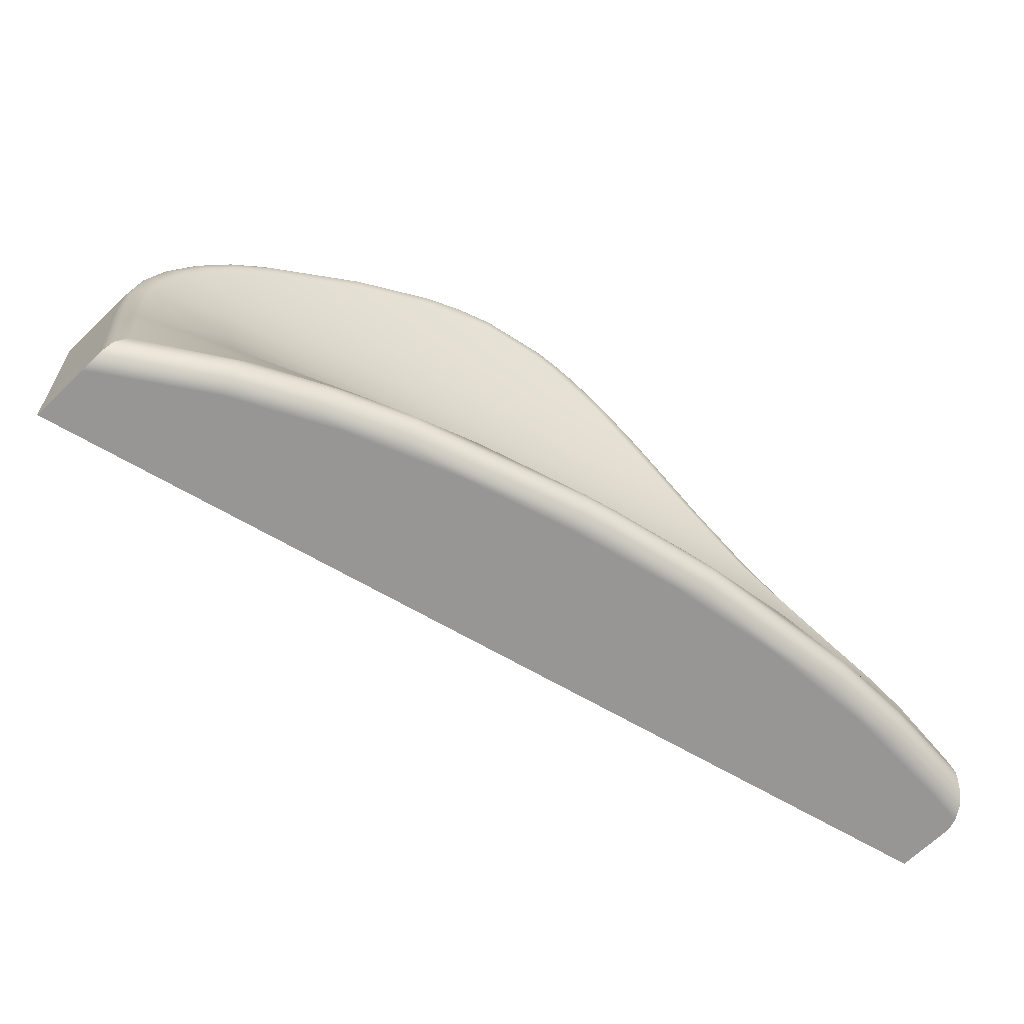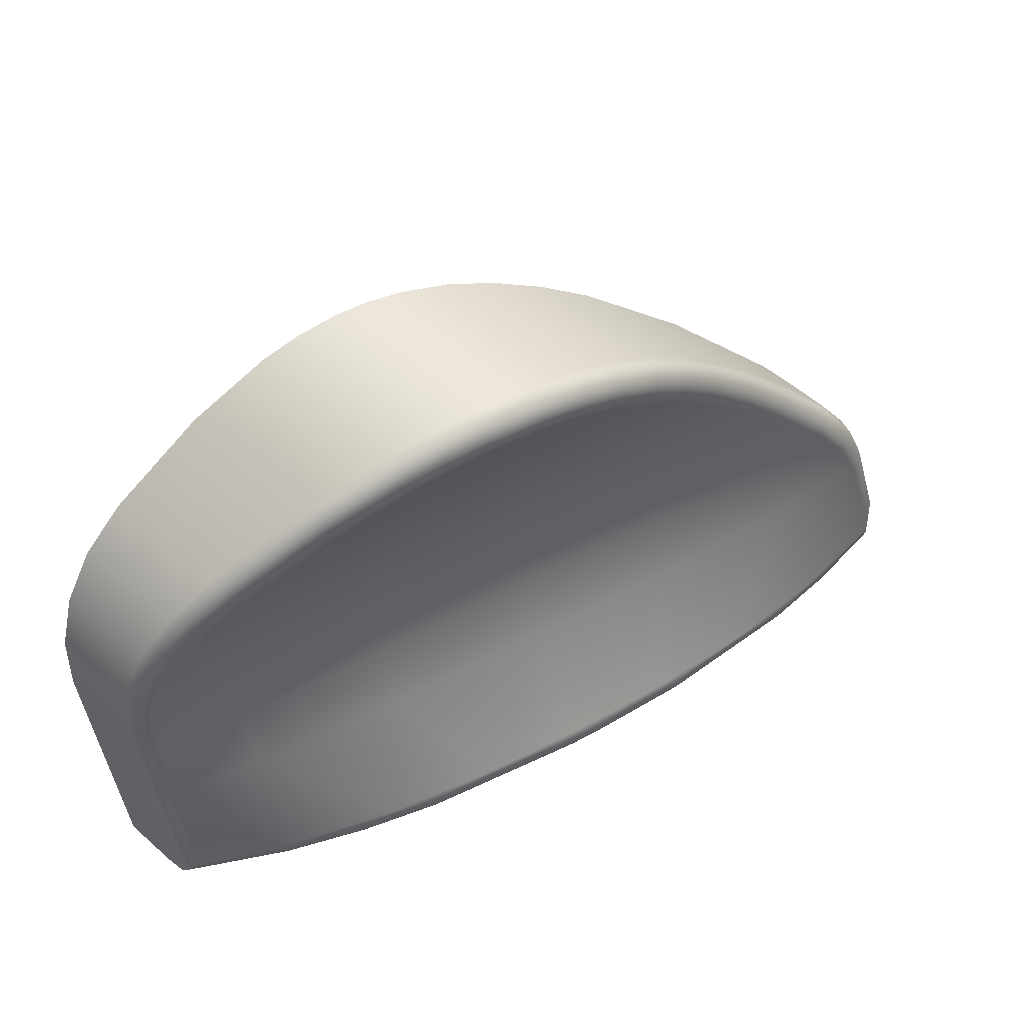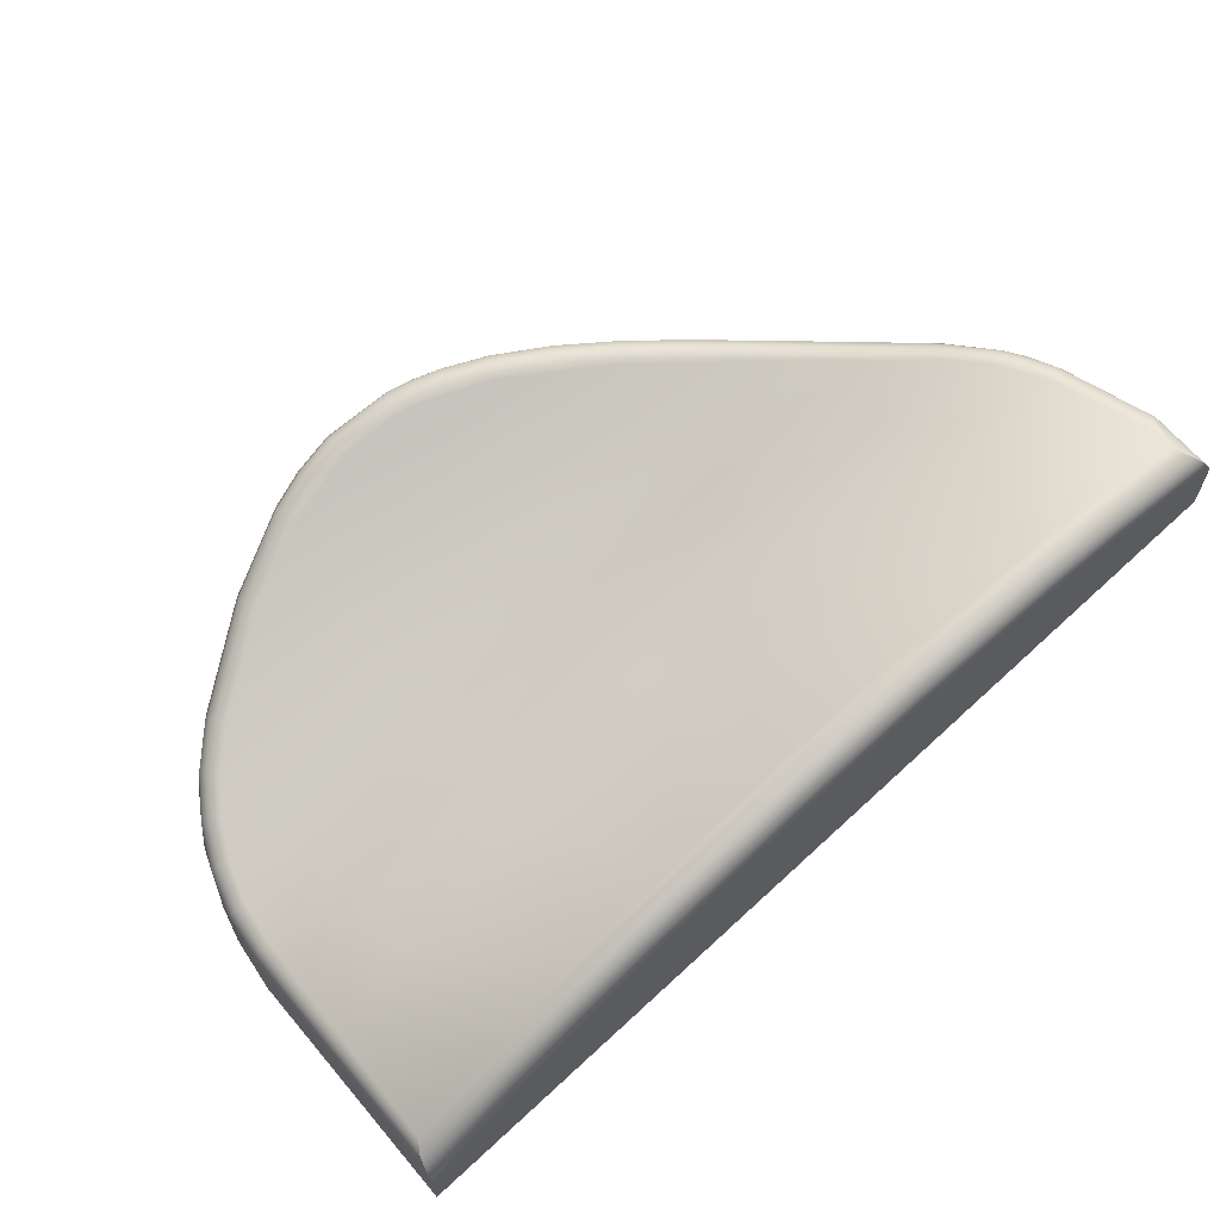
<metadata>
{"format":"obj","ext":"obj","renderer":"f3d","projection":"perspective","resolution":1024,"background":"white","views":[{"elev":-67.9,"azim":-46.3,"up":"+Y"},{"elev":53.4,"azim":-47.0,"up":"+Y"},{"elev":63.8,"azim":-39.7,"up":"+Z"}]}
</metadata>
<code>
g Shoulder-Left-Trigger
v -91.16 9.493 47.63
v -90.34 7.499 48.13
v -90.06 6.472 48.34
v -89.79 5.2 48.58
v -89.55 3.61 48.86
v -89.37 1.5 49.18
v -123.4 1.5 39.17
v -123.4 11.66 37.86
v -123.2 13.87 37.65
v -122.5 15.98 37.6
v -121.3 17.87 37.71
v -119.7 19.45 37.96
v -116.2 21.9 38.68
v -113.3 23.29 39.37
v -111.9 23.69 39.73
v -110.3 23.89 40.16
v -109.1 23.87 40.51
v -107.8 23.66 40.93
v -105.9 23.07 41.56
v -104.1 22.22 42.19
v -102.2 21.01 42.9
v -100.3 19.57 43.64
v -96.51 15.95 45.23
v -92.29 11.17 47.08
v -91.79 10.52 47.31
v -91.16 9.493 50.65
v -90.34 7.499 51.04
v -90.92 9.018 49.49
v -90.44 7.819 49.78
v -92.29 11.17 50.23
v -92.29 11.17 50.23
v -92.29 11.17 50.23
v -92.11 10.95 48.86
v -91.63 10.29 49.09
v -119.7 19.45 42.91
v -119.6 19.57 42.98
v -116.2 21.9 44.6
v -113.3 23.29 45.89
v -111.8 23.69 46.42
v -110.3 23.89 46.9
v -107.8 23.66 47.51
v -105.9 23.07 47.83
v -104.1 22.22 48.05
v -102.2 20.97 48.24
v -100.3 19.57 48.41
v -96.51 15.95 48.94
v -94.34 13.58 49.49
v -119.6 19.57 41.37
v -116.2 21.9 42.05
v -115.2 22.43 42.27
v -113.3 23.29 42.74
v -111.8 23.7 43.12
v -110.3 23.89 43.53
v -107.8 23.66 44.31
v -105.3 22.82 45.13
v -104.1 22.22 45.56
v -102.2 21 46.29
v -100.3 19.57 47.02
v -97.76 17.21 48.08
v -96.51 15.95 48.6
v -89.52 1.5 51.73
v -89.79 1.608 52.2
v -90.11 1.865 52.54
v -90.38 2.188 52.74
v -90.47 2.399 52.79
v -90.48 2.525 52.79
v -90.46 2.649 52.78
v -90.74 2.653 52.8
v -95.14 2.768 52.81
v -99.51 2.885 52.31
v -103.8 2.962 51.43
v -108 2.986 50.26
v -111.9 2.952 48.93
v -115.8 2.866 47.32
v -119.5 2.741 45.38
v -123 2.609 43.03
v -123 2.604 43.03
v -123.3 2.173 42.75
v -123.4 1.777 42.33
v -123.4 1.658 42.14
v -123.4 1.5 41.45
v -123.1 1.5 41.72
v -119.6 1.5 44.21
v -115.8 1.5 46.28
v -111.9 1.5 47.99
v -107.8 1.5 49.41
v -103.6 1.5 50.55
v -99.41 1.5 51.39
v -95.11 1.5 51.84
v -90.81 1.5 51.81
v -116.8 1.546 46.13
v -106.6 1.554 50.1
v -93.77 2.501 52.89
v -90.74 2.435 52.81
v -90.74 2.219 52.77
v -90.75 2.092 52.72
v -90.76 1.903 52.61
v -90.77 1.743 52.46
v -90.78 1.619 52.28
v -90.79 1.537 52.08
v -93.77 2.274 52.86
v -93.77 2.138 52.82
v -93.76 1.936 52.71
v -93.76 1.764 52.57
v -93.76 1.629 52.38
v -93.76 1.541 52.17
v -96.79 2.579 52.72
v -96.79 2.34 52.71
v -96.79 2.195 52.68
v -96.78 1.977 52.58
v -96.76 1.789 52.43
v -96.75 1.642 52.24
v -96.73 1.545 52.02
v -102.7 2.704 51.76
v -102.7 2.446 51.78
v -102.7 2.287 51.76
v -102.7 2.045 51.68
v -102.7 1.832 51.54
v -102.7 1.664 51.34
v -102.6 1.552 51.12
v -106.8 2.74 50.72
v -106.8 2.478 50.75
v -106.8 2.315 50.73
v -106.8 2.066 50.65
v -106.7 1.845 50.52
v -106.7 1.671 50.33
v -114.1 2.668 48.14
v -114.1 2.415 48.15
v -114.1 2.26 48.12
v -114.1 2.025 48.04
v -114 1.819 47.9
v -114 1.658 47.73
v -113.9 1.55 47.52
v -107.8 1.554 49.74
v -107.9 1.671 49.96
v -107.9 1.846 50.15
v -108 2.066 50.29
v -108 2.316 50.37
v -108 2.479 50.38
v -108 2.741 50.36
v -117.1 2.591 46.75
v -117.1 2.35 46.75
v -117.1 2.204 46.72
v -117 1.984 46.63
v -117 1.793 46.5
v -116.9 1.644 46.33
v -120 2.498 45.15
v -119.9 2.272 45.13
v -119.9 2.136 45.09
v -119.9 1.935 45
v -119.8 1.763 44.88
v -119.7 1.629 44.72
v -119.6 1.541 44.54
v -123.4 1.61 42.08
v -123.3 1.534 41.92
v -122.9 7.219 42.33
v -122.8 11.68 41.88
v -123.1 11.67 41.67
v -123.3 11.67 41.34
v -123.4 11.66 40.94
v -123.4 9.172 41.12
v -123.4 6.703 41.51
v -123.1 6.04 42.36
v -123.4 5.942 41.83
v -123.2 2.623 42.86
v -123.2 2.615 42.8
v -123.4 2.588 42.6
v -123.4 2.558 42.38
v -123.1 9.43 41.87
v -123.1 9.422 41.8
v -123.3 9.394 41.57
v -123.4 9.362 41.29
v -123.4 7.065 41.63
v -123.3 7.111 41.89
v -123.2 7.151 42.11
v -123.1 7.162 42.18
v -123.3 5.988 42.08
v -123.2 6.029 42.3
v -90.4 2.852 52.75
v -90.51 3.706 52.63
v -91.41 7.353 52.02
v -92.24 9.151 51.62
v -93.31 10.62 51.19
v -97.56 15.14 49.87
v -101.3 18.53 49.32
v -104.9 21.01 48.95
v -107.4 22.1 48.57
v -108.3 22.32 48.4
v -110.5 22.53 47.8
v -113.2 21.99 46.79
v -116 20.72 45.52
v -119.3 18.4 43.84
v -120.5 17.36 43.25
v -121.4 16.13 42.72
v -122.1 14.74 42.28
v -122.6 13.24 41.98
v -119.5 7.64 43.77
v -119.7 10.34 43.05
v -119.9 13.24 42.81
v -119.9 15.42 43
v -120 17.71 43.48
v -113.8 7.64 45.89
v -113.8 10.34 44.97
v -113.8 13.24 44.59
v -113.7 15.42 44.74
v -113.7 17.71 45.21
v -113.7 20.09 45.93
v -107.8 7.64 47.78
v -107.7 10.34 46.83
v -107.6 13.24 46.43
v -107.5 15.42 46.59
v -107.5 17.71 47.06
v -107.4 20.09 47.8
v -104.7 7.64 48.72
v -104.6 10.34 47.8
v -104.4 13.24 47.43
v -104.4 15.42 47.59
v -104.3 17.71 48.07
v -104.3 20.09 48.81
v -101.7 7.64 49.63
v -101.5 10.34 48.79
v -101.3 13.24 48.46
v -101.3 15.42 48.64
v -101.2 17.71 49.12
v -95.68 7.64 51.21
v -95.37 10.34 50.66
v -92.69 7.64 51.79
v -89.46 1.5 51.55
v -89.41 1.5 51.37
v -89.37 1.5 51.19
v -89.51 3.234 51.7
v -89.61 3.717 51.9
v -89.68 3.866 52.04
v -89.73 3.913 52.12
v -89.79 3.932 52.2
v -89.86 3.919 52.28
v -89.92 3.878 52.36
v -90.04 3.744 52.47
v -119.8 19.29 43.27
v -119.7 19.04 43.58
v -119.6 18.73 43.78
v -93.31 10.63 51.19
v -92.98 10.89 51.16
v -92.67 11.09 50.96
v -92.42 11.19 50.63
v -95.37 13.55 50.36
v -102.8 20.26 49.24
v -119.4 18.85 43.85
v -119.5 18.95 43.8
v -119.6 19.26 43.56
v -119.6 19.49 43.22
v -113.4 22.42 46.79
v -113.4 22.56 46.76
v -113.4 22.95 46.52
v -113.4 23.21 46.15
v -116.3 21.82 44.85
v -116.3 21.57 45.2
v -116.2 21.21 45.44
v -116.2 21.09 45.49
v -112 22.81 47.34
v -112 22.95 47.31
v -112 23.36 47.08
v -111.9 23.63 46.7
v -108.2 22.81 48.49
v -108.1 22.96 48.47
v -108 23.38 48.23
v -107.8 23.63 47.82
v -110.4 23.84 47.19
v -110.5 23.58 47.58
v -110.6 23.16 47.82
v -110.6 23.01 47.85
v -107.3 22.58 48.66
v -107.3 22.73 48.64
v -107.1 23.14 48.41
v -106.9 23.38 47.99
v -106.2 22.2 48.84
v -106.2 22.34 48.82
v -106 22.74 48.59
v -105.8 22.98 48.17
v -102.7 20.38 49.21
v -102.4 20.74 48.98
v -102.2 20.94 48.55
v -104.2 22.19 48.37
v -104.4 21.97 48.79
v -104.6 21.59 49.02
v -104.7 21.45 49.05
v -99.28 17.44 49.59
v -99.17 17.55 49.56
v -98.86 17.85 49.31
v -98.65 18.01 48.9
v -100.4 19.54 48.71
v -100.6 19.36 49.13
v -100.9 19.03 49.37
v -101 18.91 49.4
v -95.26 13.63 50.32
v -94.94 13.85 50.07
v -94.72 13.94 49.68
v -96.57 15.95 49.23
v -96.79 15.82 49.63
v -97.11 15.57 49.88
v -97.22 15.47 49.91
v -93.29 12.31 50.14
v -93.51 12.24 50.52
v -93.83 12.05 50.77
v -93.93 11.98 50.82
v -121.2 17.92 42.17
v -122.4 16.06 41.54
v -123.2 13.94 41.08
v -121 18.1 42.67
v -121 18.04 42.77
v -120.8 17.8 43.05
v -120.6 17.53 43.22
v -122 16.71 42.11
v -122 16.66 42.22
v -121.8 16.47 42.49
v -121.6 16.26 42.67
v -122.7 15.14 41.65
v -122.7 15.1 41.75
v -122.5 14.97 42.02
v -122.3 14.83 42.21
v -123.2 13.44 41.34
v -123.2 13.42 41.44
v -123 13.35 41.7
v -122.8 13.28 41.9
v -89.82 5.368 51.39
v -90.44 7.543 51.43
v -90.68 7.531 51.76
v -91.02 7.464 51.97
v -89.6 3.714 51.88
v -90.15 3.739 52.53
v -91.27 9.528 51.05
v -91.53 9.473 51.38
v -91.87 9.34 51.58
v -91.44 8.515 51.76
v -91.32 8.553 51.71
v -91 8.634 51.46
v -90.79 8.641 51.09
v -89.66 4.363 50.14
v -89.39 1.86 50.54
f 25 1 7
f 7 1 2
f 7 2 3
f 3 4 7
f 7 4 5
f 7 5 6
f 25 7 24
f 24 7 8
f 24 8 23
f 23 8 9
f 23 9 22
f 22 9 10
f 22 10 11
f 11 12 22
f 22 12 21
f 21 12 13
f 21 13 20
f 20 13 19
f 19 13 14
f 19 14 15
f 16 17 15
f 15 17 18
f 15 18 19
f 1 28 2
f 2 28 29
f 2 29 27
f 27 29 28
f 27 28 26
f 26 28 1
f 26 1 34
f 34 1 25
f 34 25 33
f 33 25 24
f 33 24 30
f 31 32 30
f 30 32 33
f 33 32 34
f 34 32 26
f 30 24 47
f 47 24 23
f 47 23 60
f 60 23 59
f 60 59 46
f 46 59 45
f 45 59 58
f 45 58 57
f 57 58 22
f 57 22 21
f 23 22 59
f 59 22 58
f 57 21 56
f 56 21 20
f 56 20 55
f 55 20 19
f 55 19 54
f 54 19 18
f 54 18 17
f 54 17 53
f 53 17 16
f 53 16 52
f 52 16 15
f 52 15 51
f 51 15 14
f 51 14 50
f 50 14 13
f 50 13 49
f 49 13 48
f 49 48 36
f 36 48 35
f 35 48 12
f 12 48 13
f 36 37 49
f 49 37 50
f 37 38 50
f 50 38 51
f 51 38 52
f 52 38 39
f 52 39 40
f 52 40 53
f 53 40 41
f 53 41 54
f 54 41 42
f 54 42 55
f 55 42 43
f 55 43 56
f 56 43 44
f 56 44 57
f 57 44 45
f 46 47 60
f 90 61 100
f 100 61 62
f 100 62 99
f 99 62 98
f 99 98 104
f 104 98 103
f 104 103 111
f 111 103 110
f 111 110 118
f 118 110 117
f 118 117 125
f 125 117 124
f 125 124 136
f 136 124 137
f 136 137 131
f 131 137 130
f 131 130 145
f 145 130 144
f 145 144 151
f 151 144 150
f 151 150 79
f 79 150 78
f 78 150 149
f 78 149 148
f 148 149 142
f 148 142 141
f 141 142 127
f 141 127 74
f 74 127 73
f 73 127 140
f 73 140 72
f 72 140 121
f 72 121 71
f 71 121 114
f 71 114 70
f 70 114 107
f 70 107 69
f 69 107 93
f 69 93 68
f 68 93 94
f 68 94 66
f 66 94 65
f 65 94 95
f 65 95 64
f 64 95 96
f 64 96 63
f 63 96 97
f 63 97 98
f 98 97 103
f 62 63 98
f 66 67 68
f 74 75 141
f 141 75 147
f 141 147 148
f 148 147 78
f 75 76 147
f 147 76 77
f 147 77 78
f 79 80 151
f 151 80 152
f 151 152 145
f 145 152 146
f 145 146 131
f 131 146 132
f 131 132 136
f 136 132 135
f 136 135 125
f 125 135 126
f 125 126 118
f 118 126 119
f 118 119 111
f 111 119 112
f 111 112 104
f 104 112 105
f 104 105 99
f 99 105 100
f 152 80 154
f 154 80 81
f 154 81 155
f 155 81 82
f 155 82 83
f 84 91 83
f 83 91 153
f 83 153 155
f 155 153 154
f 91 84 133
f 133 84 85
f 133 85 134
f 134 85 86
f 134 86 92
f 92 86 87
f 92 87 120
f 120 87 88
f 120 88 113
f 113 88 89
f 113 89 106
f 106 89 90
f 106 90 100
f 95 94 93
f 96 95 101
f 101 95 93
f 101 93 108
f 108 93 107
f 108 107 115
f 115 107 114
f 115 114 122
f 122 114 121
f 122 121 139
f 139 121 140
f 139 140 128
f 128 140 127
f 128 127 142
f 97 96 102
f 102 96 101
f 102 101 109
f 109 101 108
f 109 108 116
f 116 108 115
f 116 115 123
f 123 115 122
f 123 122 138
f 138 122 139
f 138 139 129
f 129 139 128
f 129 128 143
f 143 128 142
f 143 142 149
f 106 100 105
f 110 103 102
f 102 103 97
f 110 102 109
f 113 106 105
f 113 105 112
f 117 110 109
f 117 109 116
f 120 113 112
f 120 112 119
f 124 117 116
f 124 116 123
f 92 120 119
f 92 119 126
f 137 124 123
f 137 123 138
f 134 92 126
f 134 126 135
f 137 138 130
f 130 138 129
f 130 129 144
f 144 129 143
f 144 143 150
f 150 143 149
f 134 135 133
f 133 135 132
f 133 132 91
f 91 132 146
f 91 146 153
f 153 146 152
f 153 152 154
f 78 168 79
f 79 168 164
f 79 164 162
f 162 164 173
f 162 173 161
f 161 173 172
f 161 172 160
f 160 172 159
f 159 172 171
f 159 171 170
f 170 171 175
f 170 175 176
f 176 175 163
f 176 163 156
f 156 163 76
f 76 163 165
f 76 165 77
f 77 165 78
f 78 165 166
f 78 166 167
f 167 166 177
f 167 177 164
f 164 177 173
f 176 156 169
f 169 156 157
f 169 157 158
f 169 158 170
f 170 158 159
f 167 164 168
f 168 78 167
f 166 165 178
f 178 165 163
f 178 163 175
f 169 170 176
f 171 172 174
f 174 172 173
f 174 173 177
f 178 175 174
f 174 175 171
f 178 174 177
f 166 178 177
f 76 75 156
f 156 75 197
f 156 197 198
f 198 197 203
f 198 203 204
f 204 203 210
f 204 210 211
f 211 210 217
f 211 217 218
f 218 217 224
f 218 224 185
f 185 224 184
f 184 224 223
f 184 223 222
f 222 223 216
f 222 216 215
f 215 216 209
f 215 209 208
f 208 209 202
f 208 202 73
f 73 202 74
f 74 202 197
f 74 197 75
f 73 72 208
f 208 72 214
f 208 214 215
f 215 214 221
f 215 221 222
f 222 221 226
f 222 226 184
f 184 226 183
f 183 226 182
f 182 226 225
f 182 225 227
f 227 225 69
f 227 69 68
f 72 71 214
f 214 71 220
f 214 220 221
f 221 220 226
f 71 70 220
f 220 70 225
f 220 225 226
f 70 69 225
f 67 179 68
f 68 179 180
f 68 180 181
f 68 181 227
f 227 181 182
f 218 185 219
f 219 185 186
f 219 186 213
f 213 186 187
f 213 187 188
f 188 189 213
f 213 189 207
f 213 207 206
f 206 207 192
f 206 192 201
f 201 192 193
f 201 193 200
f 200 193 194
f 200 194 195
f 189 190 207
f 207 190 191
f 207 191 192
f 200 195 199
f 199 195 196
f 199 196 157
f 199 157 198
f 198 157 156
f 198 204 199
f 199 204 205
f 199 205 200
f 200 205 206
f 200 206 201
f 197 202 203
f 203 202 209
f 203 209 210
f 210 209 216
f 210 216 217
f 217 216 223
f 217 223 224
f 204 211 205
f 205 211 212
f 205 212 206
f 206 212 213
f 219 213 212
f 219 212 218
f 218 212 211
f 66 65 67
f 67 65 179
f 179 65 64
f 179 64 63
f 62 237 63
f 63 237 238
f 63 238 179
f 61 233 62
f 62 233 234
f 62 234 235
f 228 231 61
f 61 231 232
f 61 232 233
f 228 229 231
f 231 229 230
f 235 236 62
f 62 236 237
f 35 251 36
f 36 251 256
f 36 256 37
f 37 256 255
f 37 255 38
f 38 255 39
f 39 255 263
f 39 263 40
f 40 263 268
f 40 268 41
f 41 268 267
f 41 267 275
f 275 267 274
f 275 274 279
f 279 274 278
f 279 278 284
f 284 278 285
f 284 285 280
f 280 285 247
f 280 247 293
f 293 247 294
f 293 294 288
f 288 294 287
f 288 287 300
f 300 287 301
f 300 301 295
f 295 301 246
f 295 246 304
f 304 246 305
f 304 305 243
f 243 305 242
f 242 305 246
f 242 246 183
f 183 246 184
f 184 246 301
f 184 301 287
f 35 239 251
f 251 239 250
f 251 250 257
f 257 250 258
f 257 258 253
f 253 258 252
f 253 252 261
f 261 252 260
f 261 260 270
f 270 260 271
f 270 271 264
f 264 271 188
f 264 188 187
f 239 240 250
f 250 240 249
f 250 249 258
f 258 249 259
f 258 259 252
f 252 259 190
f 252 190 260
f 260 190 189
f 260 189 271
f 271 189 188
f 240 241 249
f 249 241 248
f 249 248 259
f 259 248 191
f 259 191 190
f 241 192 248
f 248 192 191
f 186 276 187
f 187 276 272
f 187 272 264
f 264 272 265
f 264 265 270
f 270 265 269
f 270 269 261
f 261 269 262
f 261 262 253
f 253 262 254
f 253 254 257
f 257 254 256
f 257 256 251
f 185 247 186
f 186 247 286
f 186 286 276
f 276 286 285
f 276 285 277
f 277 285 278
f 277 278 273
f 273 278 274
f 273 274 266
f 266 274 267
f 266 267 268
f 184 287 185
f 185 287 294
f 185 294 247
f 243 244 304
f 304 244 303
f 304 303 295
f 295 303 296
f 295 296 300
f 300 296 299
f 300 299 288
f 288 299 289
f 288 289 293
f 293 289 292
f 293 292 280
f 280 292 281
f 280 281 284
f 284 281 283
f 284 283 279
f 279 283 43
f 279 43 42
f 244 245 303
f 303 245 302
f 303 302 296
f 296 302 297
f 296 297 299
f 299 297 298
f 299 298 289
f 289 298 290
f 289 290 292
f 292 290 291
f 292 291 281
f 281 291 282
f 281 282 283
f 283 282 43
f 245 31 302
f 302 31 30
f 302 30 47
f 302 47 297
f 297 47 46
f 297 46 298
f 298 46 290
f 46 45 290
f 290 45 291
f 291 45 282
f 282 45 44
f 282 44 43
f 279 42 275
f 275 42 41
f 263 255 254
f 254 255 256
f 263 254 262
f 268 263 262
f 268 262 269
f 268 269 266
f 266 269 265
f 266 265 273
f 273 265 272
f 273 272 277
f 277 272 276
f 286 247 285
f 193 192 312
f 312 192 241
f 312 241 311
f 311 241 240
f 311 240 310
f 310 240 239
f 310 239 309
f 309 239 35
f 309 35 306
f 309 306 313
f 313 306 307
f 313 307 317
f 317 307 308
f 317 308 321
f 321 308 160
f 321 160 159
f 158 323 159
f 159 323 322
f 159 322 321
f 321 322 317
f 323 158 324
f 324 158 157
f 324 157 196
f 324 196 320
f 320 196 195
f 320 195 316
f 316 195 194
f 316 194 312
f 312 194 193
f 310 309 314
f 314 309 313
f 314 313 318
f 318 313 317
f 318 317 322
f 316 312 311
f 311 310 315
f 315 310 314
f 315 314 319
f 319 314 318
f 319 318 323
f 323 318 322
f 320 316 315
f 315 316 311
f 320 315 319
f 324 320 319
f 324 319 323
f 180 179 330
f 330 179 238
f 330 238 328
f 328 238 237
f 328 237 327
f 327 237 236
f 327 236 235
f 235 234 327
f 327 234 326
f 326 234 233
f 326 233 329
f 329 233 232
f 329 232 231
f 231 325 329
f 329 325 326
f 325 27 326
f 181 180 328
f 328 180 330
f 27 26 337
f 337 26 331
f 337 331 336
f 336 331 332
f 336 332 335
f 335 332 333
f 335 333 334
f 334 333 182
f 334 182 181
f 181 328 334
f 334 328 335
f 328 327 335
f 335 327 336
f 327 326 336
f 336 326 337
f 326 27 337
f 183 182 242
f 242 182 243
f 243 182 333
f 243 333 332
f 243 332 244
f 244 332 331
f 244 331 245
f 245 331 32
f 245 32 31
f 331 26 32
f 35 12 306
f 306 12 11
f 306 11 307
f 307 11 10
f 307 10 308
f 308 10 9
f 308 9 160
f 160 9 8
f 230 6 339
f 339 6 5
f 339 5 338
f 338 5 4
f 338 4 3
f 2 27 3
f 3 27 325
f 3 325 338
f 338 325 231
f 338 231 339
f 339 231 230
f 160 8 161
f 161 8 7
f 161 7 162
f 162 7 81
f 162 81 80
f 80 79 162
f 6 83 7
f 7 83 82
f 7 82 81
f 230 89 6
f 6 89 88
f 6 88 87
f 89 230 90
f 90 230 229
f 90 229 228
f 228 61 90
f 87 86 6
f 6 86 85
f 6 85 84
f 84 83 6

</code>
